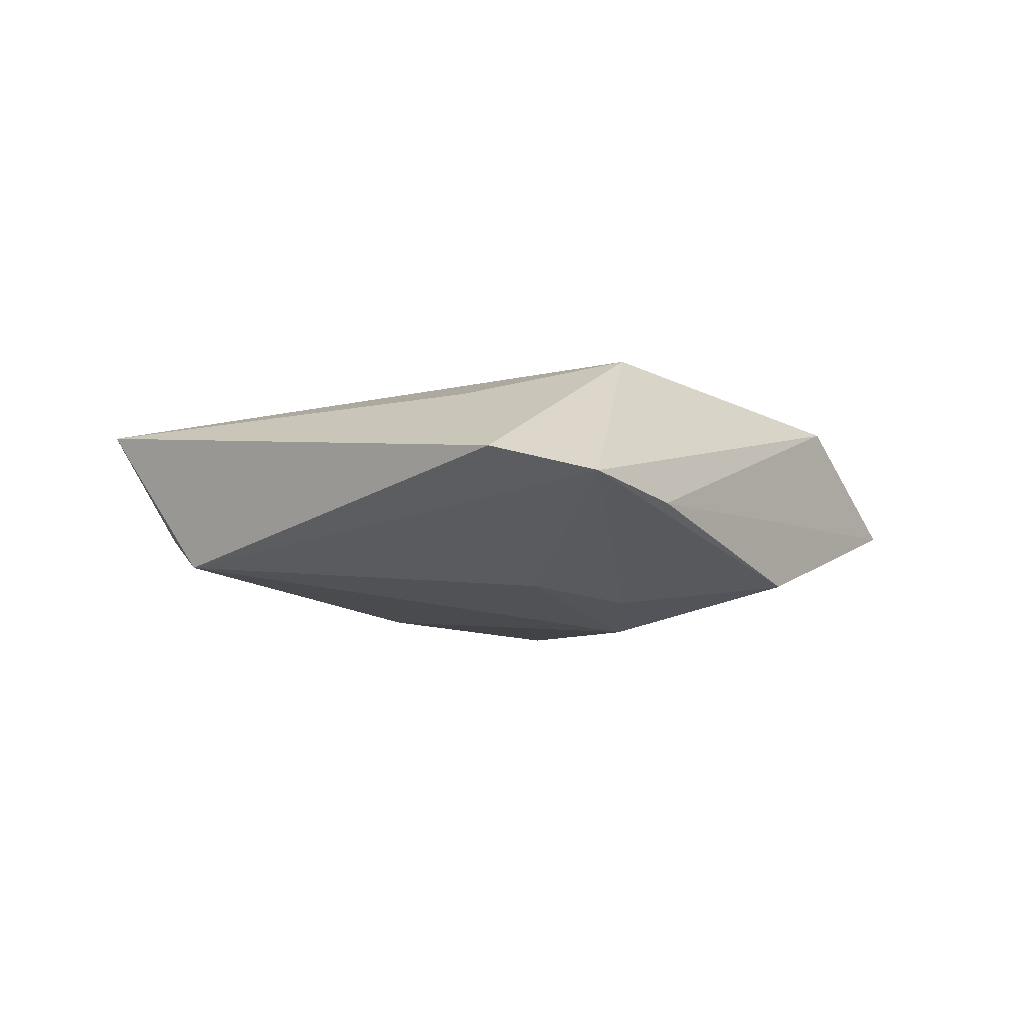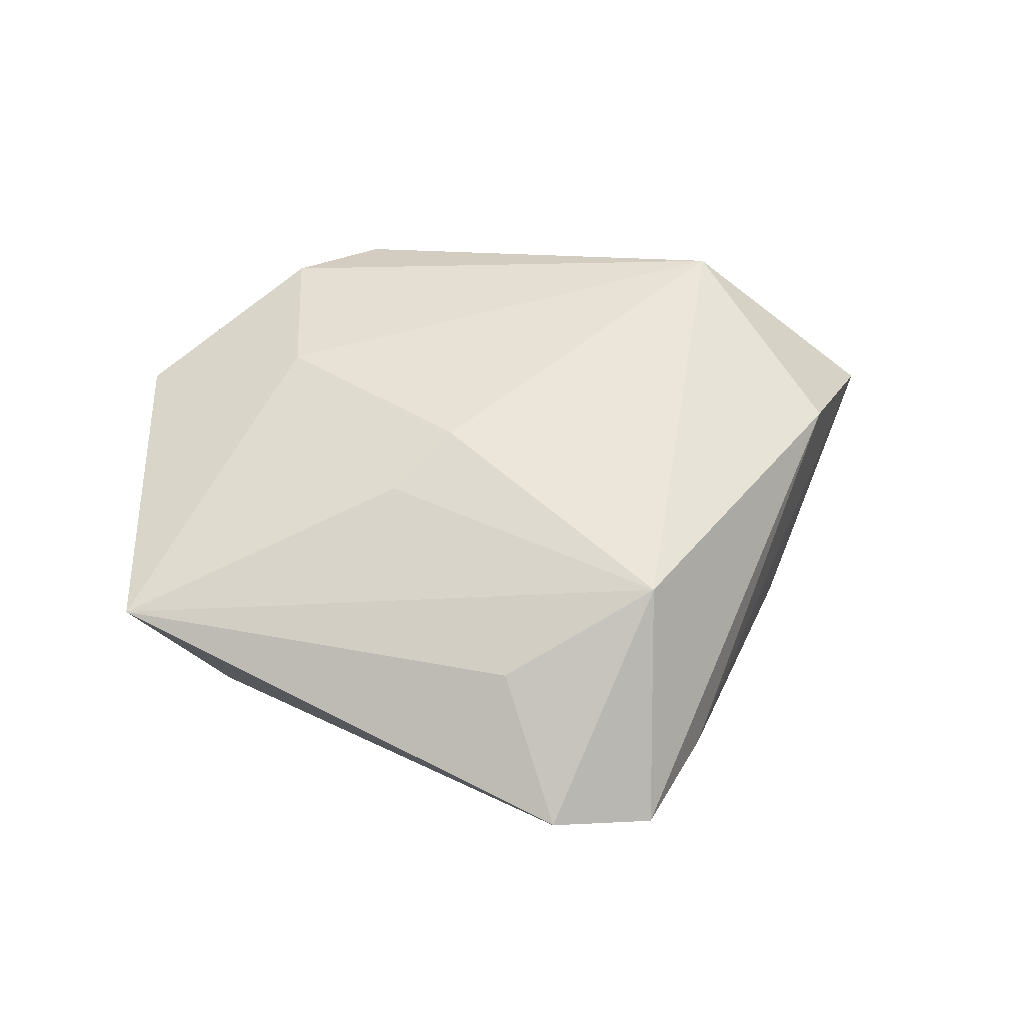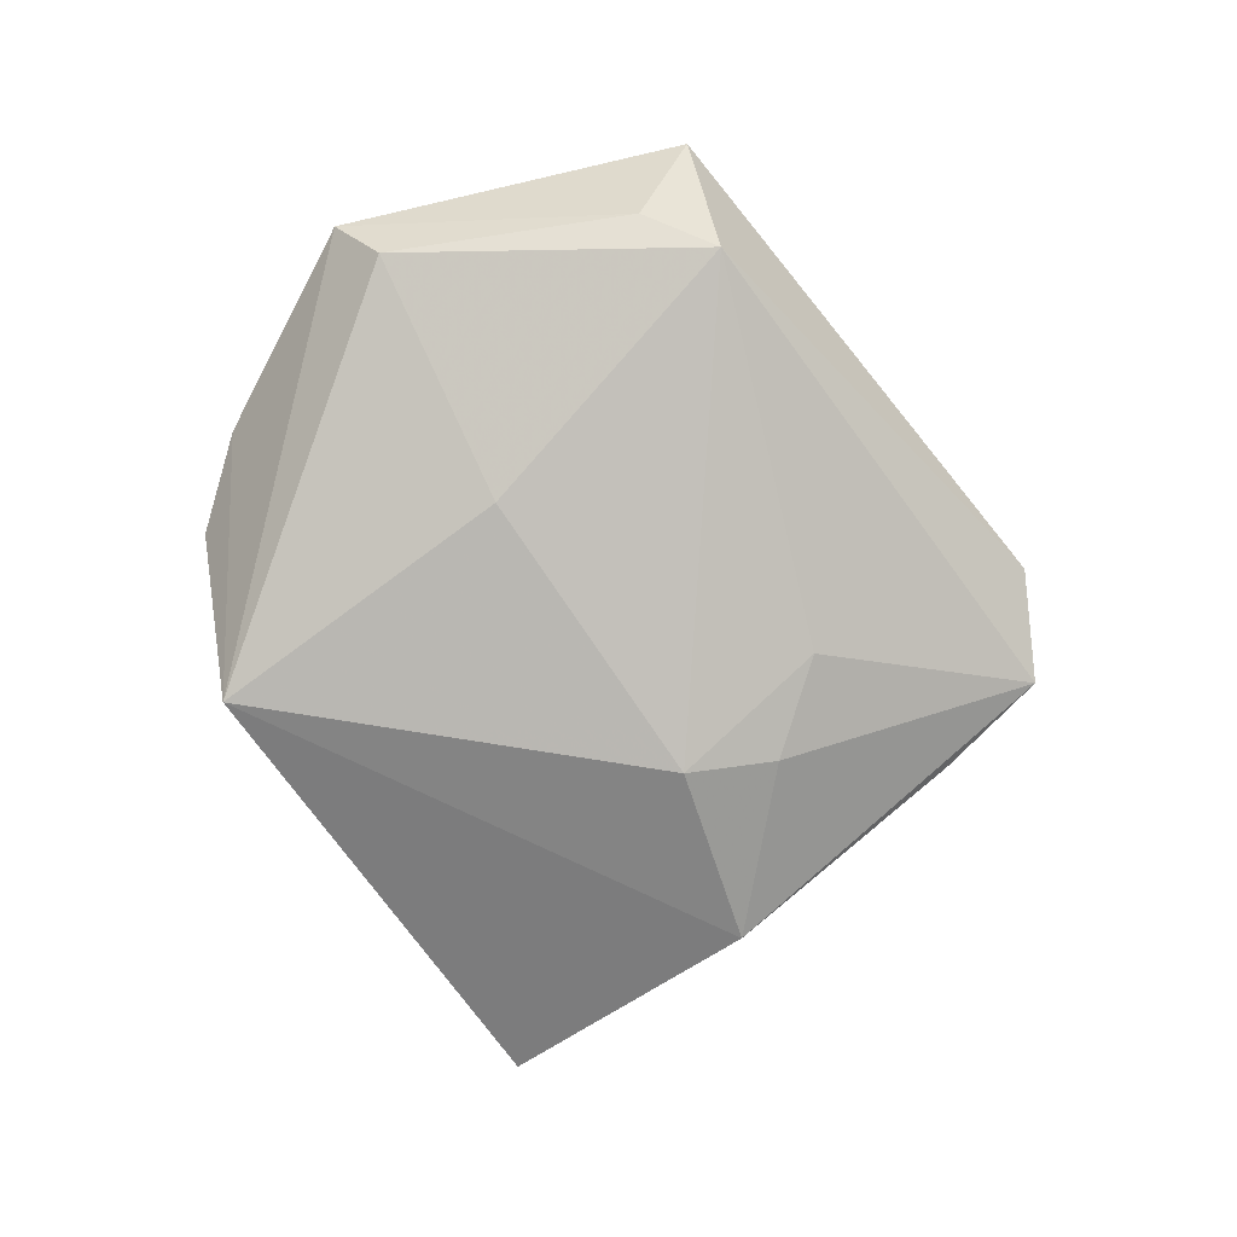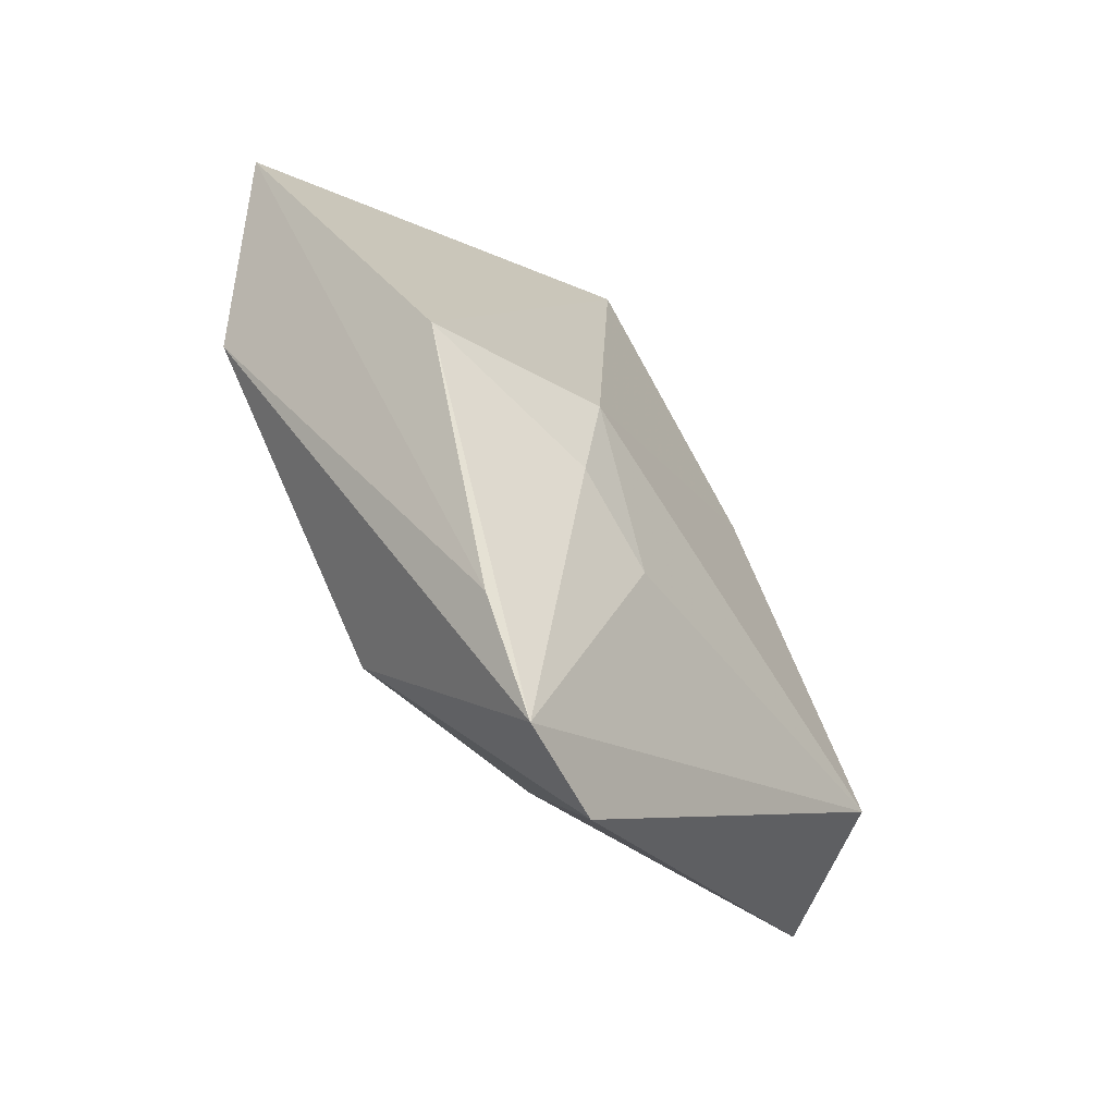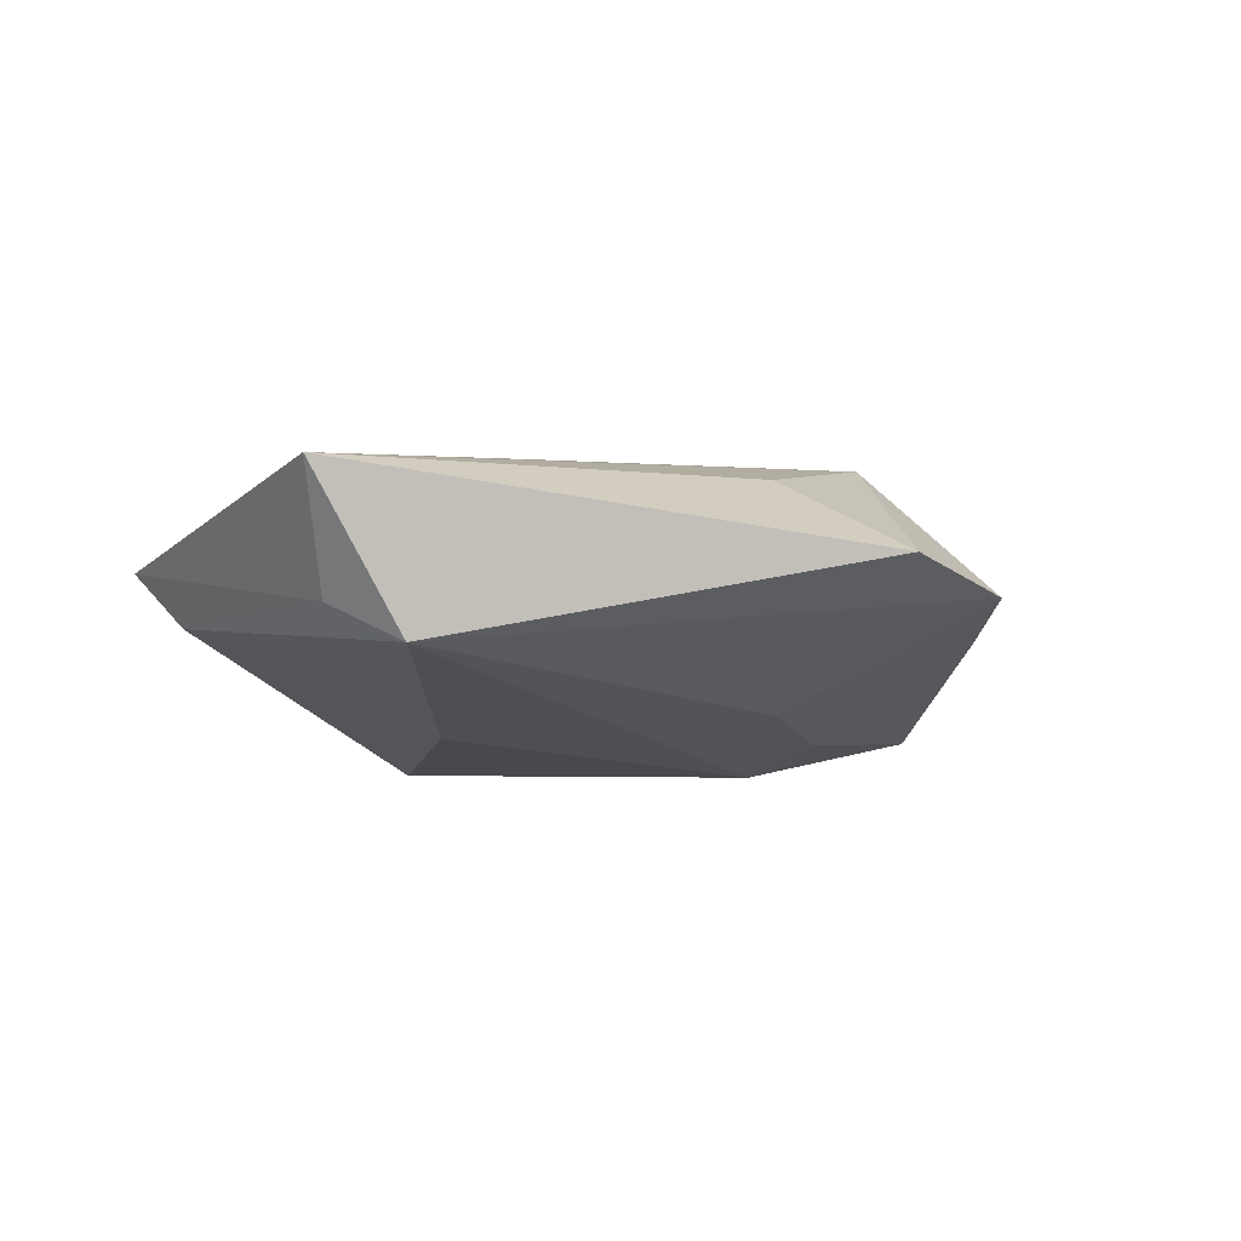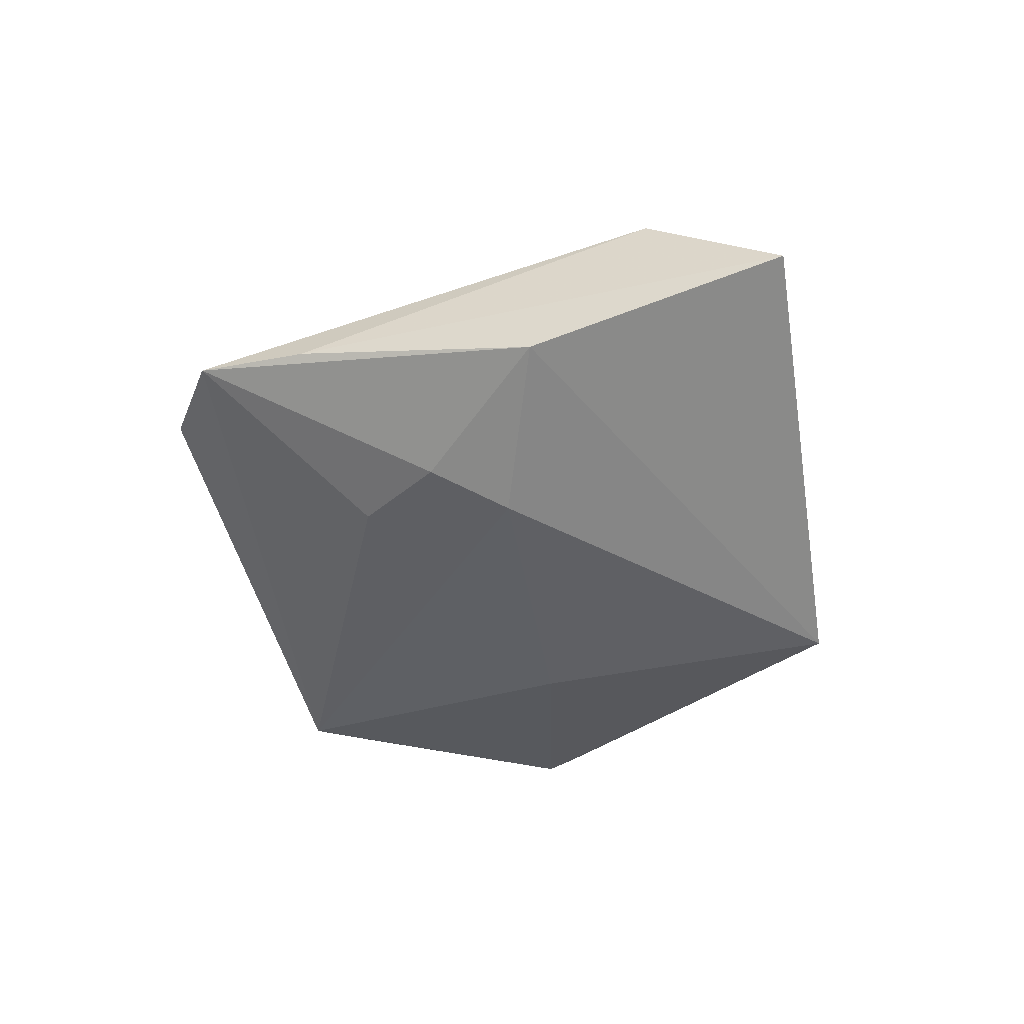
<metadata>
{"format":"obj","ext":"obj","renderer":"f3d","projection":"perspective","resolution":1024,"background":"white","views":[{"elev":-9.6,"azim":-2.8,"up":"+Z"},{"elev":58.7,"azim":-12.6,"up":"+Z"},{"elev":-79.4,"azim":-89.1,"up":"+Z"},{"elev":-61.7,"azim":129.6,"up":"+Y"},{"elev":-11.1,"azim":-45.9,"up":"+Z"},{"elev":-49.3,"azim":65.5,"up":"+Z"}]}
</metadata>
<code>
v 0.05545 0.009882 -0.002048
v -0.04245 -0.01512 -0.01049
v -0.006822 0.0002715 0.01729
v 0.01519 -0.01019 -0.01831
v 0.01822 -0.04104 -0.005651
v 0.01458 -0.02096 -0.01565
v -0.05372 -0.012 0.007704
v -0.00675 -0.03322 0.009673
v 0.01414 -0.02808 0.01539
v 0.002686 -0.02504 -0.01397
v 0.008715 -0.05162 -0.003608
v -0.01586 -0.005476 0.01533
v 0.03473 0.02298 0.01488
v -0.04214 0.0232 -0.003961
v -0.009471 0.04536 0.002298
v -0.004287 -0.05068 -0.0005502
v -0.01505 0.01018 -0.01483
v 0.0072 0.04146 -0.01407
v 0.03622 -0.01677 -0.01278
v 0.04469 -0.003559 0.01086
v -0.04612 -0.006198 -0.005591
v -0.02126 0.042 0.004998
v -0.02471 0.02161 0.01125
v -0.04499 0.02887 0.002743
f 18 19 4
f 14 24 18
f 20 13 9
f 9 11 20
f 15 13 18
f 18 4 17
f 17 4 2
f 17 14 18
f 2 14 17
f 2 4 10
f 10 11 2
f 9 7 8
f 2 11 16
f 16 7 2
f 16 8 7
f 16 11 9
f 9 8 16
f 9 13 3
f 21 14 2
f 2 7 21
f 24 14 21
f 21 7 24
f 13 20 1
f 1 19 18
f 18 13 1
f 5 11 19
f 5 20 11
f 19 1 5
f 5 1 20
f 6 10 4
f 11 10 6
f 6 4 19
f 19 11 6
f 12 7 9
f 9 3 12
f 12 3 7
f 24 7 23
f 7 3 23
f 23 3 13
f 24 23 22
f 18 24 22
f 22 15 18
f 13 15 22
f 22 23 13

</code>
